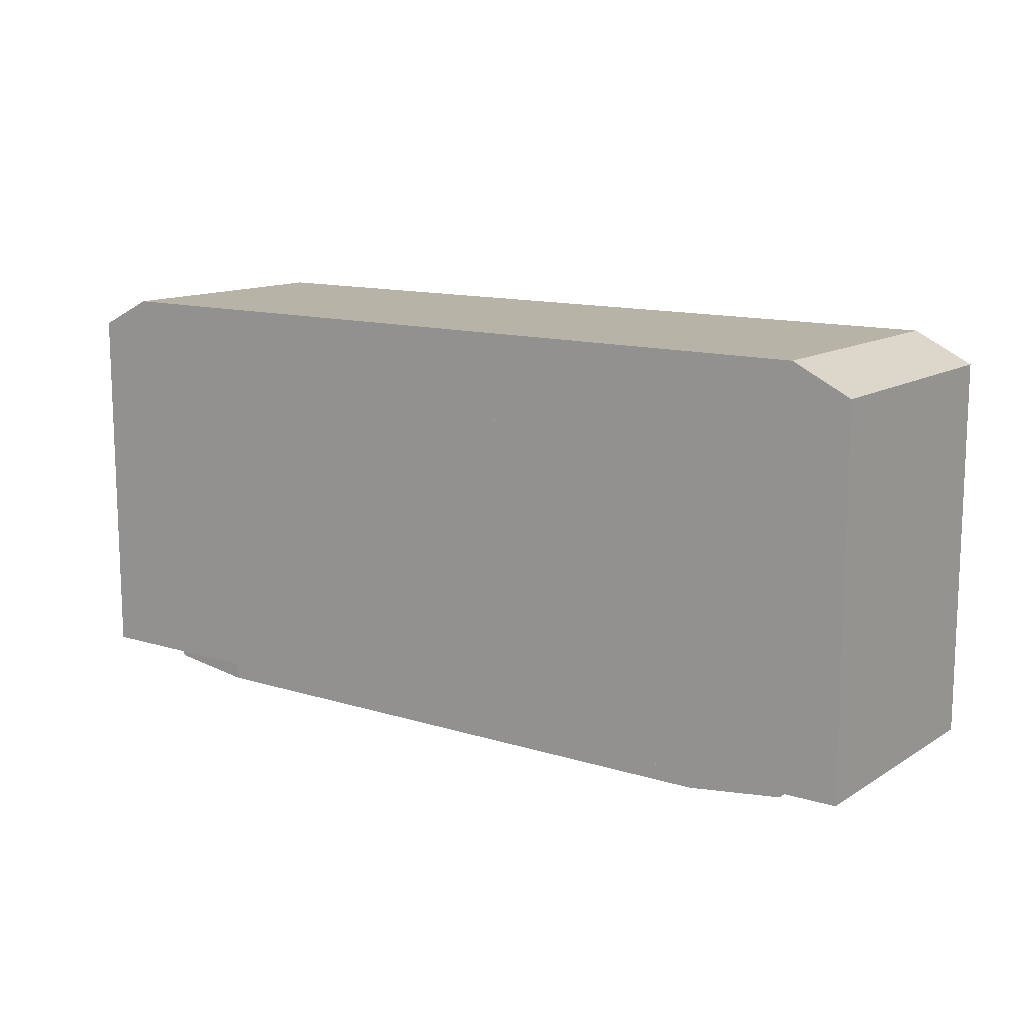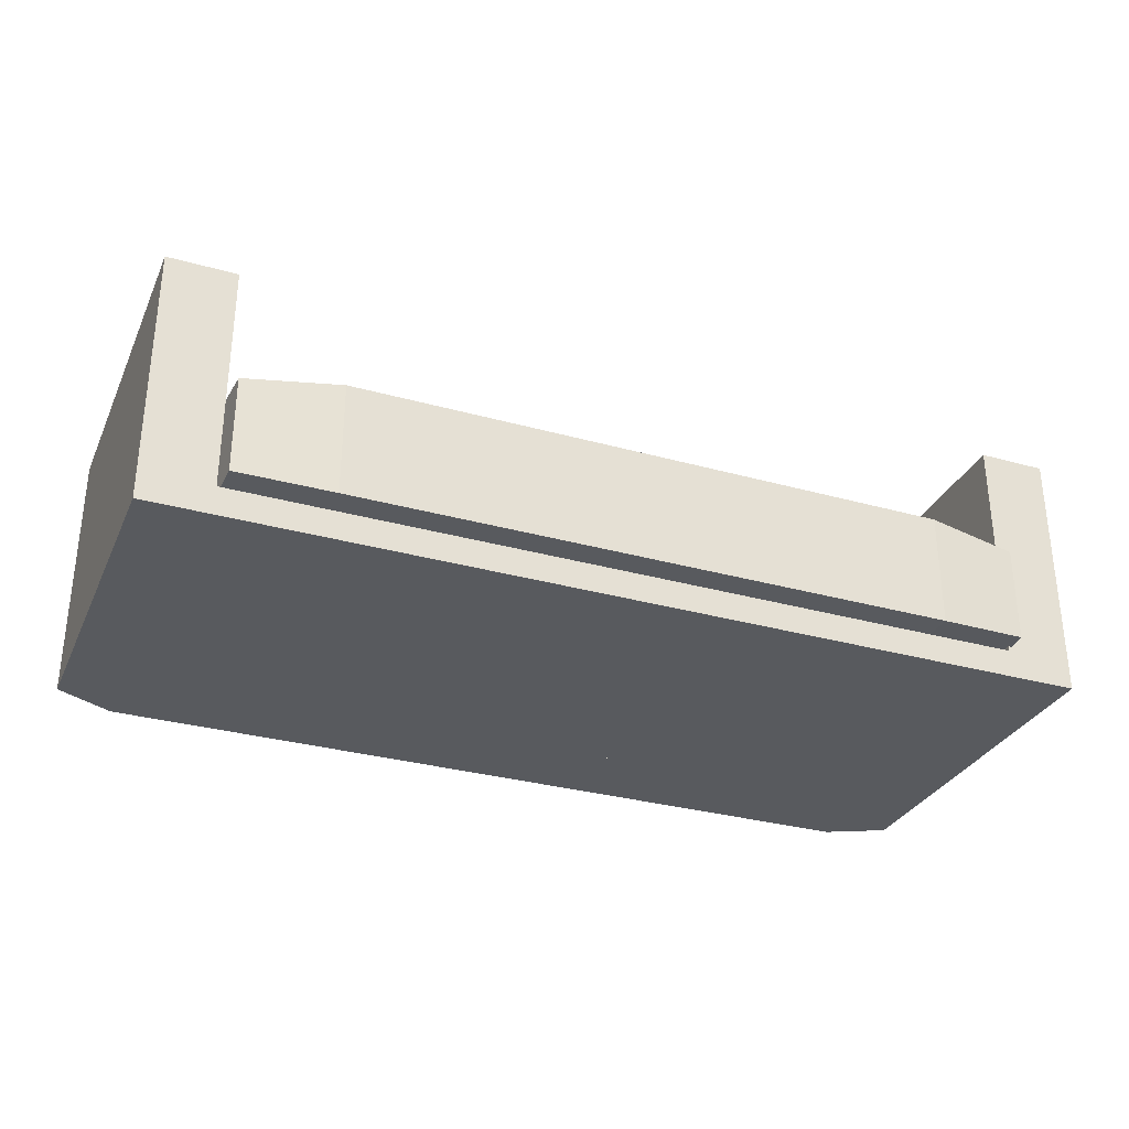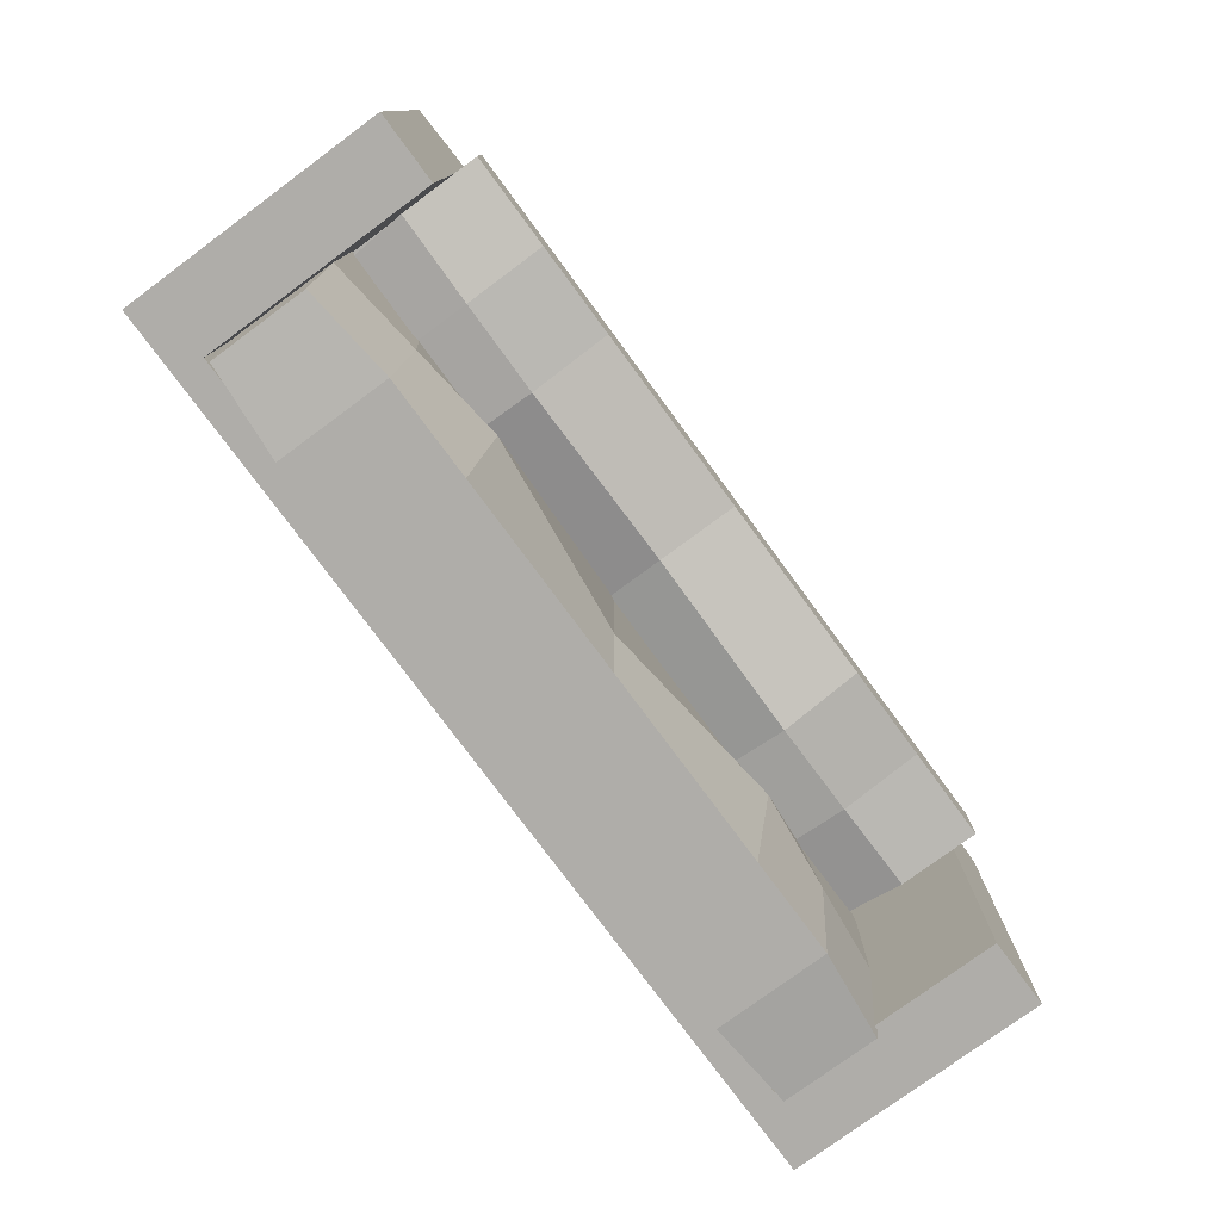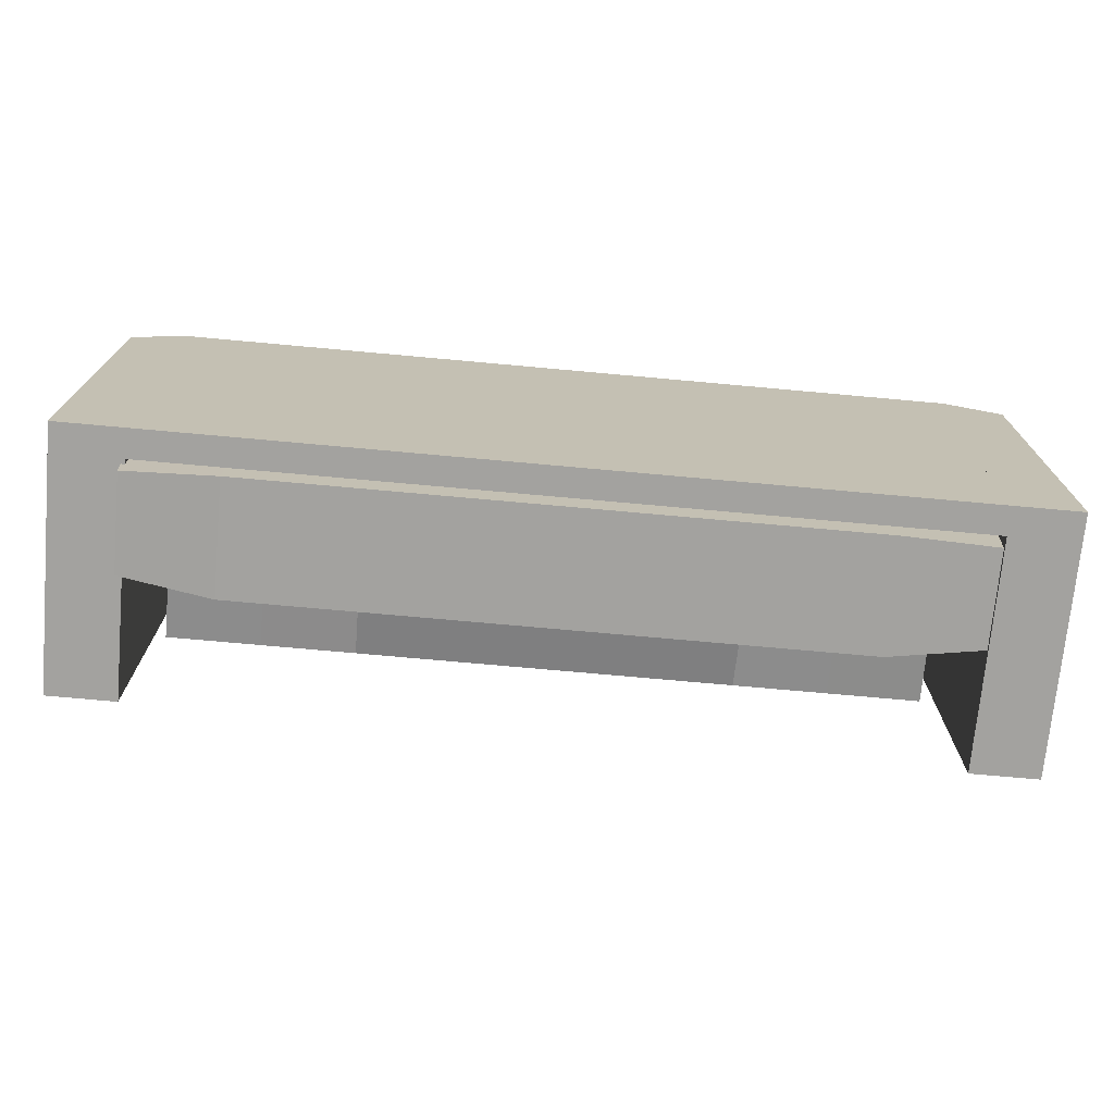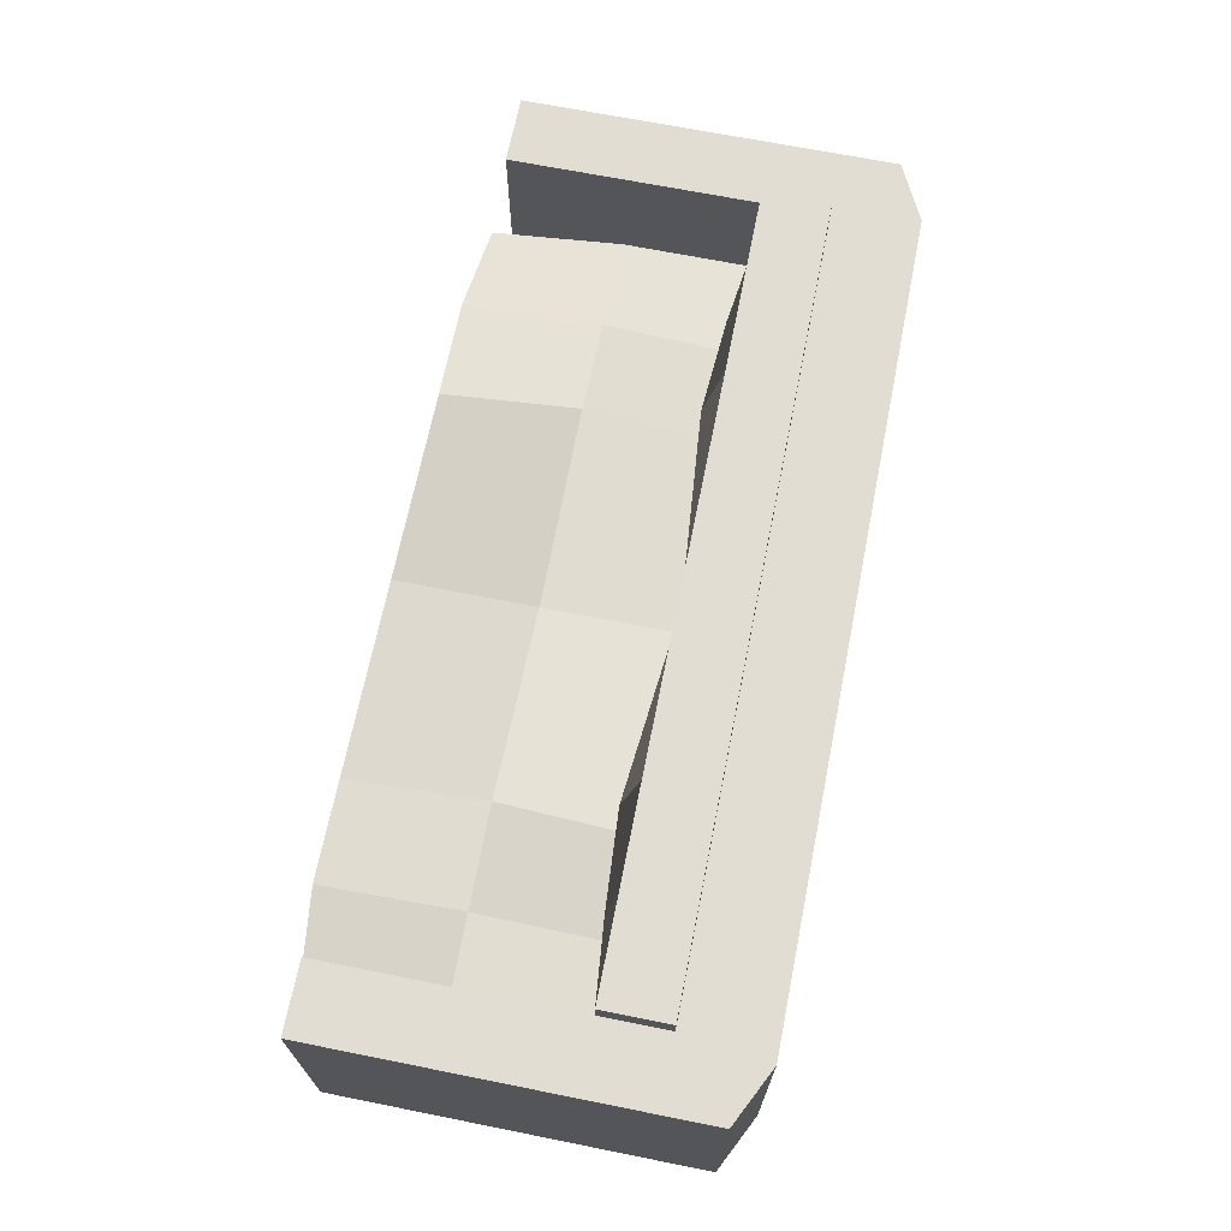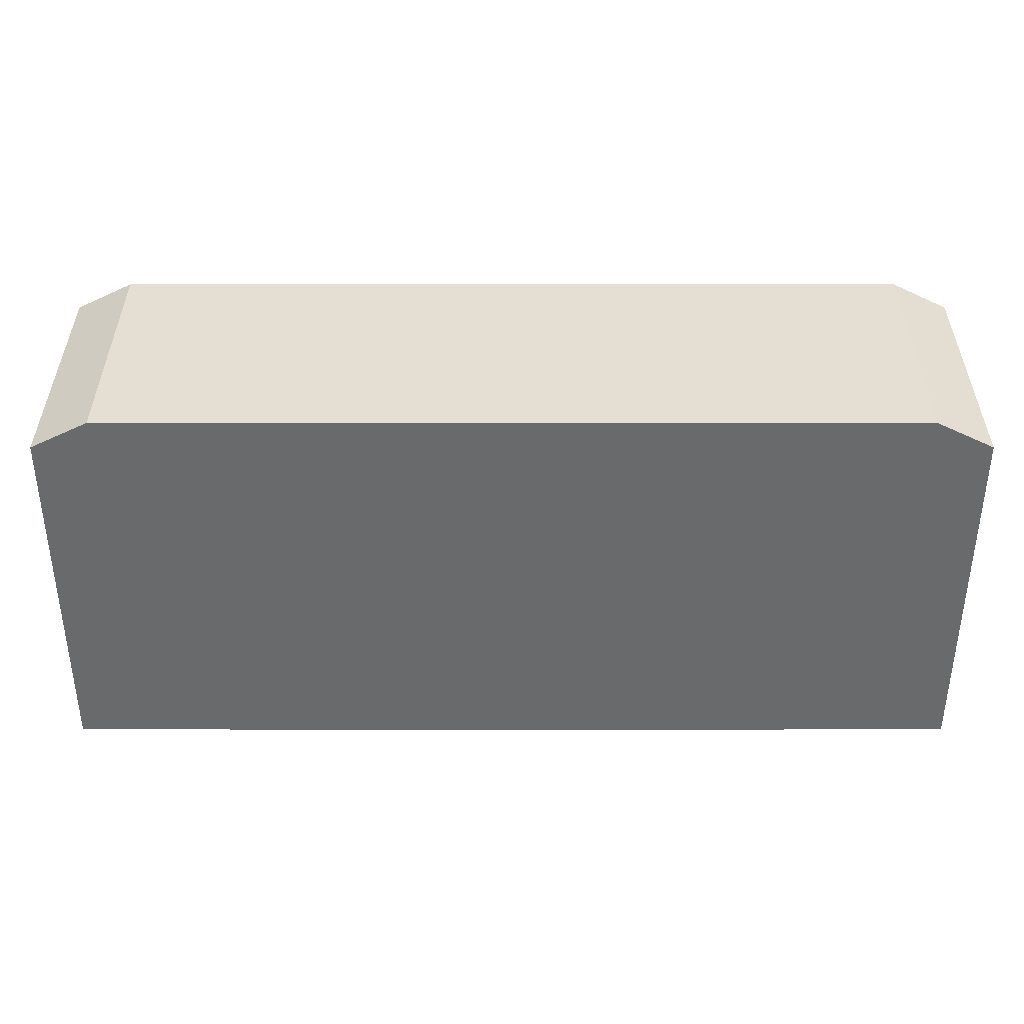
<metadata>
{"format":"obj","ext":"obj","renderer":"f3d","projection":"perspective","resolution":1024,"background":"white","views":[{"elev":12.6,"azim":35.8,"up":"+Z"},{"elev":-31.1,"azim":158.2,"up":"+Y"},{"elev":-77.3,"azim":126.4,"up":"+Z"},{"elev":-72.5,"azim":-5.2,"up":"+Z"},{"elev":68.3,"azim":-78.7,"up":"+Y"},{"elev":37.1,"azim":-0.0,"up":"+Z"}]}
</metadata>
<code>
o cube
v 0.375 0.5 -0.5
v 0.8125 0.5 0.125
v 0.8 0.475 -0.4792
v 0.8125 0.25 0.125
v 0.8 0.2625 -0.4792
v -0.9375 0.5 0.125
v -0.9188 0.475 -0.4792
v -0.9375 0.25 0.125
v -0.9188 0.2625 -0.4792
v 0.8125 0.5 -0.1875
v 0.8125 0.25 -0.1875
v -0.9375 0.25 -0.1875
v -0.9375 0.5 -0.1875
v -0.0625 0.5 0.125
v -0.0625 0.5 -0.1875
v -0.0625 0.5 -0.5
v -0.0625 0.25 -0.5
v -0.0625 0.25 -0.1875
v -0.0625 0.25 0.125
v 0.375 0.5 0.125
v 0.375 0.55 -0.1875
v 0.375 0.25 -0.5
v 0.375 0.25 -0.1875
v 0.375 0.25 0.125
v -0.5 0.5 0.125
v -0.5 0.55 -0.1875
v -0.5 0.5 -0.5
v -0.5 0.25 -0.5
v -0.5 0.25 -0.1875
v -0.5 0.25 0.125
v 0.8 0.375 -0.4792
v 0.375 0.375 -0.5
v -0.0625 0.375 -0.5
v -0.5 0.375 -0.5
v -0.9188 0.375 -0.4792
v -0.9375 0.375 -0.1875
v -0.9375 0.375 0.125
v -0.5 0.375 0.125
v -0.0625 0.375 0.125
v 0.375 0.375 0.125
v 0.8125 0.375 0.125
v 0.8125 0.375 -0.1875
v 0.5938 0.5 -0.5
v 0.5938 0.525 -0.1875
v 0.5938 0.5 0.125
v 0.5938 0.375 0.125
v 0.5938 0.25 0.125
v 0.5938 0.25 -0.1875
v 0.5938 0.25 -0.5
v 0.5938 0.375 -0.5
v -0.7188 0.5 -0.5
v -0.7188 0.525 -0.1875
v -0.7188 0.5 0.125
v -0.7188 0.375 0.125
v -0.7188 0.25 0.125
v -0.7188 0.25 -0.1875
v -0.7188 0.25 -0.5
v -0.7188 0.375 -0.5
f 11 42 41 4
f 8 37 36 12
f 20 45 44 21
f 23 48 47 24
f 24 47 46 40
f 32 50 49 22
f 5 31 42 11
f 22 49 48 23
f 12 36 35 9
f 21 44 43 1
f 15 26 25 14
f 16 27 26 15
f 28 34 33 17
f 18 29 28 17
f 19 30 29 18
f 19 39 38 30
f 14 20 21 15
f 15 21 1 16
f 17 33 32 22
f 17 22 23 18
f 18 23 24 19
f 24 40 39 19
f 6 53 52 13
f 13 52 51 7
f 35 58 57 9
f 9 57 56 12
f 12 56 55 8
f 8 55 54 37
f 1 43 50 32
f 1 32 33 16
f 16 33 34 27
f 7 51 58 35
f 7 35 36 13
f 13 36 37 6
f 37 54 53 6
f 25 38 39 14
f 14 39 40 20
f 40 46 45 20
f 2 41 42 10
f 10 42 31 3
f 3 43 44 10
f 10 44 45 2
f 2 45 46 41
f 41 46 47 4
f 4 47 48 11
f 11 48 49 5
f 5 49 50 31
f 31 50 43 3
f 27 51 52 26
f 26 52 53 25
f 25 53 54 38
f 38 54 55 30
f 30 55 56 29
f 29 56 57 28
f 28 57 58 34
f 34 58 51 27
o cube
v 0.9625 0.7563 0.25
v 0.9625 0.7563 -0.4375
v 0.9625 0.1875 0.25
v 0.9625 0.1875 -0.4375
v 0.8125 0.7563 0.25
v 0.8125 0.7563 -0.4375
v 0.8125 0.1875 0.25
v 0.8125 0.1875 -0.4375
f 60 59 61 62
f 65 63 64 66
f 63 59 60 64
f 62 61 65 66
f 61 59 63 65
f 64 60 62 66
o cube
v 0.9625 0.7563 0.375
v 0.9625 0.7563 0.25
v 0.9625 0.1875 0.375
v 0.9625 0.1875 0.25
v -1.062 0.7563 0.375
v -1.062 0.7563 0.25
v -1.062 0.1875 0.375
v -1.062 0.1875 0.25
v -1.062 0.7563 0.3438
v -1.062 0.1875 0.3438
v 0.9625 0.1875 0.3438
v 0.9625 0.7563 0.3438
v -0.05 0.7563 0.4375
v -0.05 0.1875 0.4375
v -0.05 0.1875 0.3438
v -0.05 0.1875 0.25
v -0.05 0.7563 0.25
v -0.05 0.7563 0.3438
v -0.5563 0.7563 0.4375
v -0.5563 0.1875 0.4375
v -0.5563 0.1875 0.3438
v -0.5563 0.1875 0.25
v -0.5563 0.7563 0.25
v -0.5563 0.7563 0.3438
v -0.8094 0.7563 0.4375
v -0.8094 0.1875 0.4375
v -0.8094 0.1875 0.3438
v -0.8094 0.1875 0.25
v -0.8094 0.7563 0.25
v -0.8094 0.7563 0.3438
v -0.9359 0.7563 0.4375
v -0.9359 0.1875 0.4375
v -0.9359 0.1875 0.3438
v -0.9359 0.1875 0.25
v -0.9359 0.7563 0.25
v -0.9359 0.7563 0.3438
v 0.4562 0.7563 0.4375
v 0.4562 0.1875 0.4375
v 0.4562 0.1875 0.3438
v 0.4562 0.1875 0.25
v 0.4562 0.7563 0.25
v 0.4562 0.7563 0.3438
v 0.7094 0.7563 0.4375
v 0.7094 0.1875 0.4375
v 0.7094 0.1875 0.3438
v 0.7094 0.1875 0.25
v 0.7094 0.7563 0.25
v 0.7094 0.7563 0.3438
v 0.8359 0.7563 0.4375
v 0.8359 0.1875 0.4375
v 0.8359 0.1875 0.3438
v 0.8359 0.1875 0.25
v 0.8359 0.7563 0.25
v 0.8359 0.7563 0.3438
f 68 78 77 70
f 74 76 75 72
f 75 102 101 72
f 74 100 99 76
f 72 101 100 74
f 76 99 98 73
f 69 77 78 67
f 71 97 102 75
f 80 104 103 79
f 81 105 104 80
f 82 106 105 81
f 83 107 106 82
f 84 108 107 83
f 79 103 108 84
f 79 85 86 80
f 80 86 87 81
f 81 87 88 82
f 82 88 89 83
f 83 89 90 84
f 84 90 85 79
f 85 91 92 86
f 86 92 93 87
f 87 93 94 88
f 88 94 95 89
f 89 95 96 90
f 90 96 91 85
f 91 97 98 92
f 92 98 99 93
f 93 99 100 94
f 94 100 101 95
f 95 101 102 96
f 96 102 97 91
f 104 110 109 103
f 105 111 110 104
f 106 112 111 105
f 107 113 112 106
f 108 114 113 107
f 103 109 114 108
f 110 116 115 109
f 111 117 116 110
f 112 118 117 111
f 113 119 118 112
f 114 120 119 113
f 109 115 120 114
f 67 115 116 69
f 69 116 117 77
f 77 117 118 70
f 70 118 119 68
f 68 119 120 78
f 78 120 115 67
f 73 98 97 71
f 71 75 76 73
o cube
v 0.3812 0.4375 0.1042
v 0.8125 0.8125 0.1042
v 0.8002 0.45 0.1187
v 0.8125 0.8125 0.25
v 0.8002 0.45 0.2427
v -0.9125 0.8125 0.1042
v -0.894 0.45 0.1187
v -0.9125 0.8125 0.25
v -0.894 0.45 0.2427
v 0.8125 0.625 0.1042
v 0.8125 0.625 0.25
v -0.9125 0.625 0.25
v -0.9125 0.625 0.1042
v -0.05 0.8125 0.1042
v -0.05 0.625 0.1042
v -0.05 0.4375 0.1042
v -0.05 0.4375 0.25
v -0.05 0.625 0.25
v -0.05 0.8125 0.25
v 0.3812 0.8125 0.1042
v 0.3812 0.625 0.0625
v 0.3812 0.4375 0.25
v 0.3812 0.625 0.25
v 0.3812 0.8125 0.25
v -0.4813 0.8125 0.1042
v -0.4813 0.625 0.0625
v -0.4813 0.4375 0.1042
v -0.4813 0.4375 0.25
v -0.4813 0.625 0.25
v -0.4813 0.8125 0.25
v 0.8002 0.45 0.1771
v 0.3812 0.4375 0.1771
v -0.05 0.4375 0.1771
v -0.4813 0.4375 0.1771
v -0.894 0.45 0.1771
v -0.9125 0.625 0.1771
v -0.9125 0.8125 0.1771
v -0.4813 0.8125 0.1771
v -0.05 0.8125 0.1771
v 0.3812 0.8125 0.1771
v 0.8125 0.8125 0.1771
v 0.8125 0.625 0.1771
v 0.5969 0.4375 0.1042
v 0.5969 0.625 0.07708
v 0.5969 0.8125 0.1042
v 0.5969 0.8125 0.1771
v 0.5969 0.8125 0.25
v 0.5969 0.625 0.25
v 0.5969 0.4375 0.25
v 0.5969 0.4375 0.1771
v -0.6969 0.4375 0.1042
v -0.6969 0.625 0.07708
v -0.6969 0.8125 0.1042
v -0.6969 0.8125 0.1771
v -0.6969 0.8125 0.25
v -0.6969 0.625 0.25
v -0.6969 0.4375 0.25
v -0.6969 0.4375 0.1771
f 131 162 161 124
f 128 157 156 132
f 140 165 164 141
f 143 168 167 144
f 144 167 166 160
f 152 170 169 142
f 125 151 162 131
f 142 169 168 143
f 132 156 155 129
f 141 164 163 121
f 135 146 145 134
f 136 147 146 135
f 148 154 153 137
f 138 149 148 137
f 139 150 149 138
f 139 159 158 150
f 134 140 141 135
f 135 141 121 136
f 137 153 152 142
f 137 142 143 138
f 138 143 144 139
f 144 160 159 139
f 126 173 172 133
f 133 172 171 127
f 155 178 177 129
f 129 177 176 132
f 132 176 175 128
f 128 175 174 157
f 121 163 170 152
f 121 152 153 136
f 136 153 154 147
f 127 171 178 155
f 127 155 156 133
f 133 156 157 126
f 157 174 173 126
f 145 158 159 134
f 134 159 160 140
f 160 166 165 140
f 122 161 162 130
f 130 162 151 123
f 123 163 164 130
f 130 164 165 122
f 122 165 166 161
f 161 166 167 124
f 124 167 168 131
f 131 168 169 125
f 125 169 170 151
f 151 170 163 123
f 147 171 172 146
f 146 172 173 145
f 145 173 174 158
f 158 174 175 150
f 150 175 176 149
f 149 176 177 148
f 148 177 178 154
f 154 178 171 147
o cube
v -0.9125 0.7563 0.25
v -0.9125 0.7563 -0.4375
v -0.9125 0.1875 0.25
v -0.9125 0.1875 -0.4375
v -1.062 0.7563 0.25
v -1.062 0.7563 -0.4375
v -1.062 0.1875 0.25
v -1.062 0.1875 -0.4375
f 180 179 181 182
f 185 183 184 186
f 183 179 180 184
f 182 181 185 186
f 181 179 183 185
f 184 180 182 186
o cube
v 0.8125 0.25 0.25
v 0.8125 0.25 -0.4375
v 0.8125 0.1875 0.25
v 0.8125 0.1875 -0.4375
v -0.9125 0.25 0.25
v -0.9125 0.25 -0.4375
v -0.9125 0.1875 0.25
v -0.9125 0.1875 -0.4375
f 188 187 189 190
f 193 191 192 194
f 191 187 188 192
f 190 189 193 194
f 189 187 191 193
f 192 188 190 194

</code>
